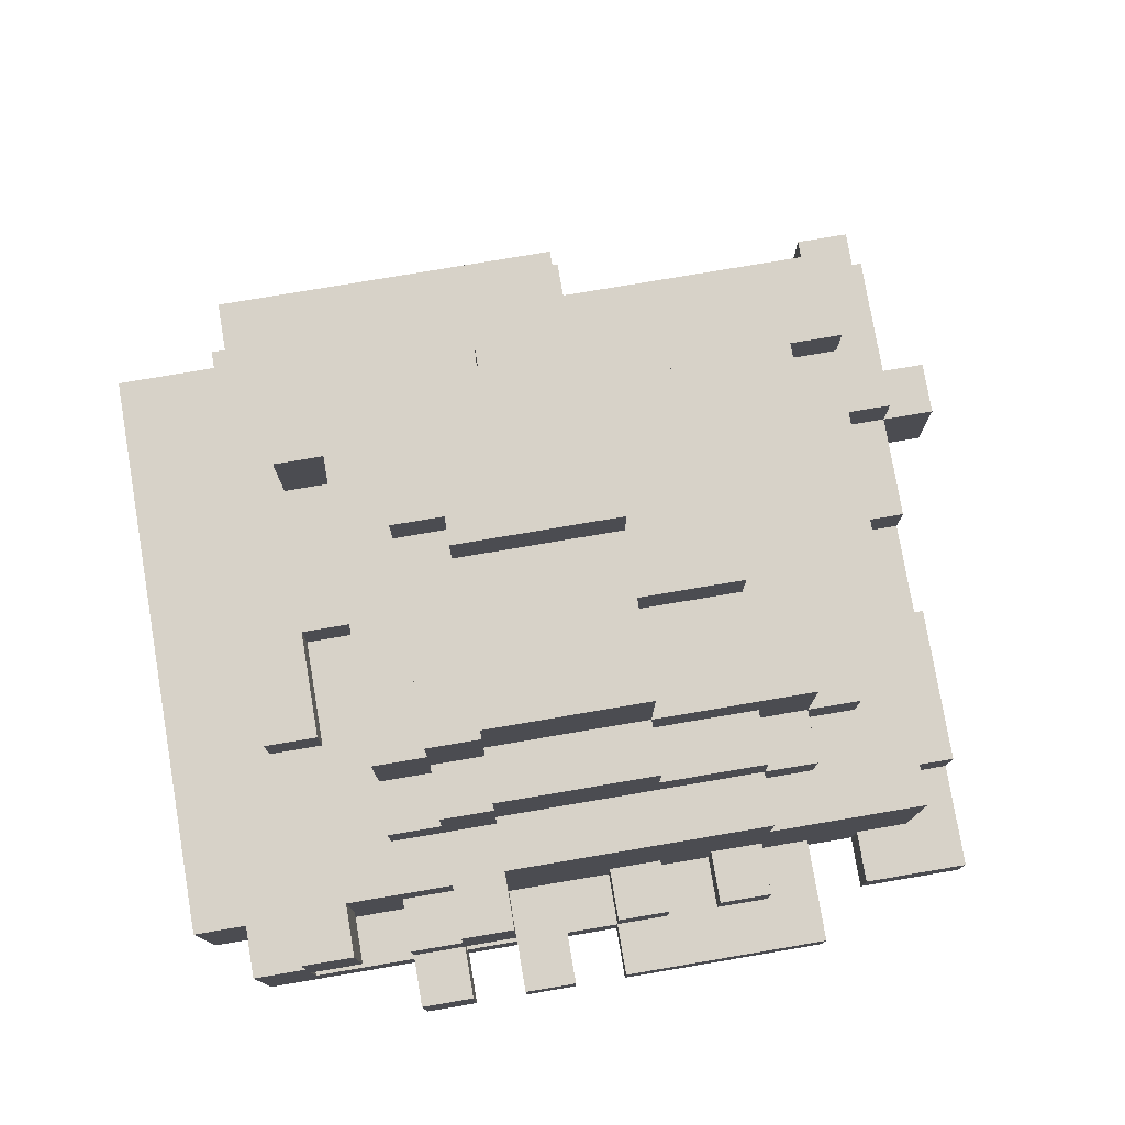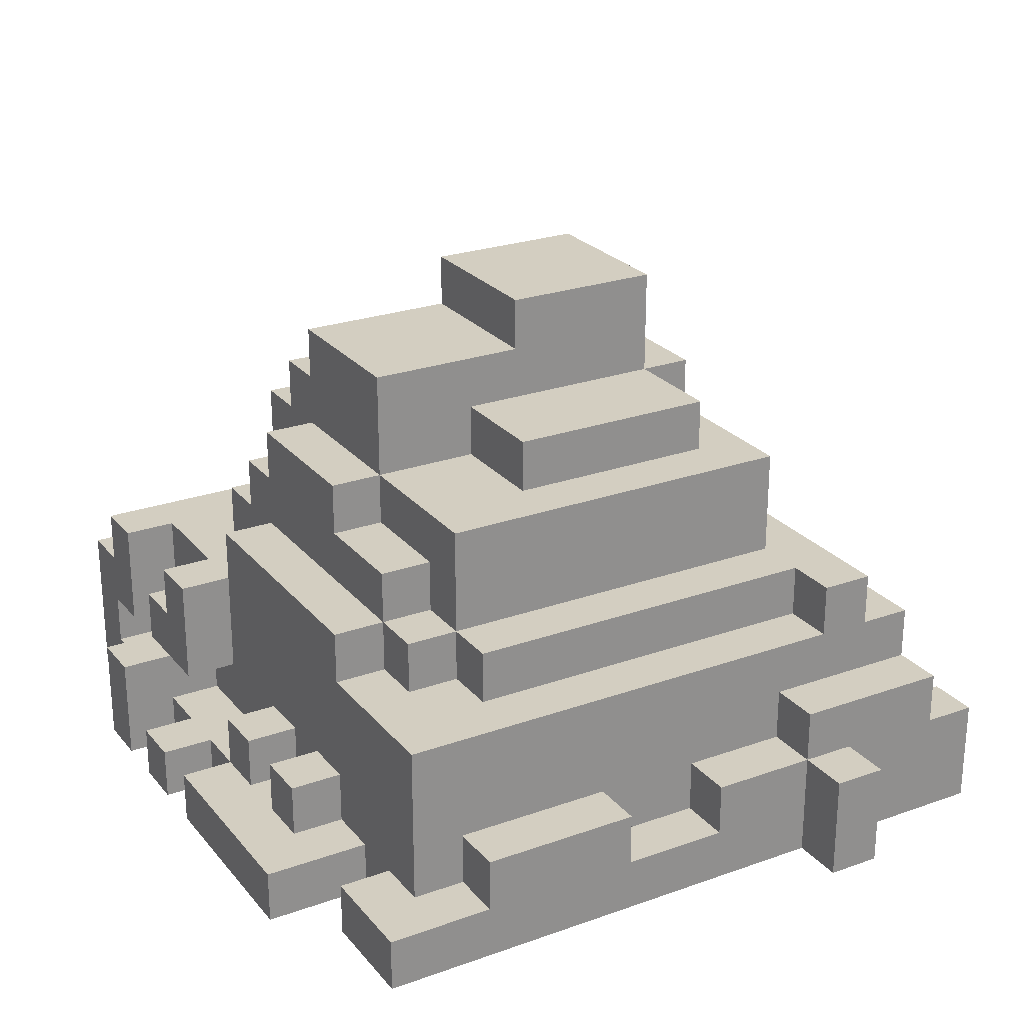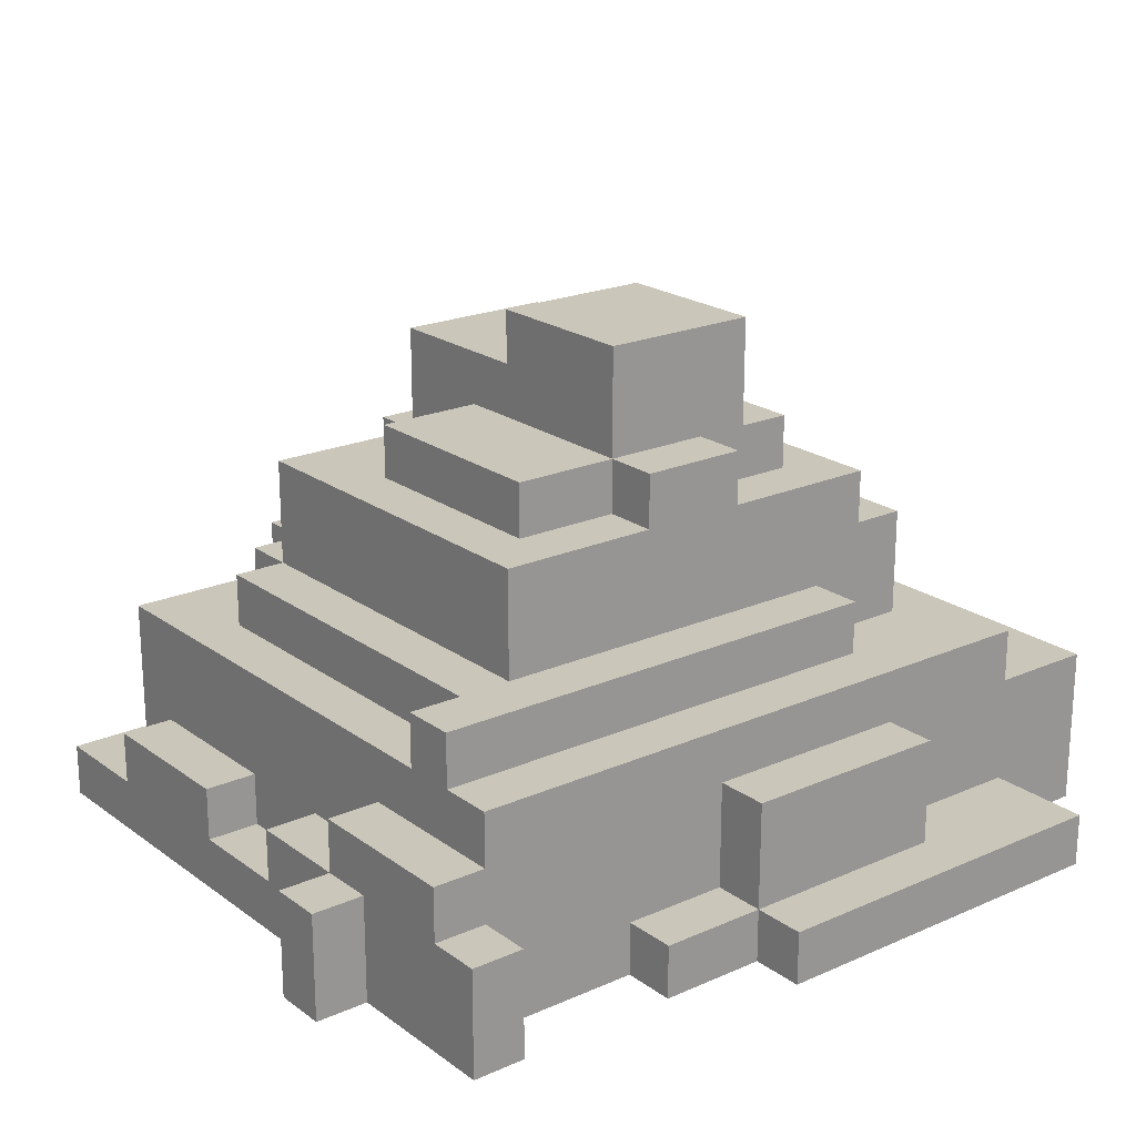
<metadata>
{"format":"obj","ext":"obj","renderer":"f3d","projection":"perspective","resolution":1024,"background":"white","views":[{"elev":77.4,"azim":-9.6,"up":"+Y"},{"elev":25.0,"azim":60.0,"up":"+Y"},{"elev":21.1,"azim":141.8,"up":"+Y"}]}
</metadata>
<code>
v -8 0 6
v -8 0 -5
v -8 3 6
v -8 3 -5
v -7 0 7
v -7 0 6
v -7 3 7
v -7 3 6
v -6 0 -5
v -6 0 -7
v -6 1 -5
v -6 1 -7
v -6 3 7
v -6 3 -5
v -6 4 7
v -6 4 3
v -6 4 1
v -6 4 -5
v -6 5 3
v -6 5 1
v -5 4 1
v -5 4 -0
v -5 4 -2
v -5 4 -3
v -5 5 1
v -5 5 -0
v -5 6 -2
v -5 6 -3
v -4 0 8
v -4 0 7
v -4 1 7
v -4 1 6
v -4 2 8
v -4 2 7
v -4 3 7
v -4 3 6
v -4 4 5
v -4 4 1
v -4 4 -0
v -4 4 -2
v -4 5 5
v -4 5 4
v -4 5 1
v -4 5 -0
v -4 6 -2
v -4 6 -3
v -4 7 4
v -4 7 -3
v -3 1 -5
v -3 1 -6
v -3 3 7
v -3 3 6
v -3 3 -5
v -3 3 -6
v -3 4 7
v -3 4 6
v -3 4 -3
v -3 4 -4
v -3 5 5
v -3 5 4
v -3 5 -3
v -3 5 -4
v -3 6 5
v -3 6 4
v -3 7 4
v -3 7 1
v -3 7 -0
v -3 7 -2
v -3 8 4
v -3 8 1
v -3 8 -0
v -3 8 -2
v -2 0 8
v -2 0 7
v -2 1 8
v -2 1 7
v -2 4 6
v -2 4 5
v -2 5 6
v -2 5 5
v -2 6 5
v -2 6 4
v -2 7 5
v -2 7 4
v -2 7 1
v -2 7 -0
v -2 8 4
v -2 8 1
v -2 8 -0
v -2 8 -2
v -2 9 4
v -2 9 1
v -2 10 1
v -2 10 -2
v -1 7 -2
v -1 7 -3
v -1 8 -2
v -1 8 -3
v 0 0 8
v 0 0 7
v 0 1 8
v 0 1 7
v 0 1 6
v 0 2 7
v 0 2 6
v 2 1 7
v 2 1 6
v 2 2 7
v 2 2 6
v 5 0 7
v 5 0 6
v 5 1 7
v 5 1 6
v 6 0 -5
v 6 0 -6
v 6 2 -5
v 6 2 -6
v 7 1 -2
v 7 1 -3
v 7 2 -2
v 7 2 -3
v -6 1 7
v -6 1 6
v -6 2 7
v -6 2 6
v -5 2 7
v -5 2 6
v -5 4 7
v -5 4 6
v -5 4 3
v -5 4 1
v -5 5 3
v -5 5 1
v -3 0 8
v -3 0 7
v -3 1 7
v -3 1 6
v -3 2 8
v -3 2 7
v -3 2 6
v -2 2 7
v -2 2 6
v -2 4 7
v -2 4 6
v -1 0 8
v -1 0 7
v -1 1 8
v -1 1 7
v 1 0 -6
v 1 0 -7
v 1 1 7
v 1 1 6
v 1 1 -5
v 1 1 -6
v 1 1 -7
v 1 2 7
v 1 2 6
v 1 3 -5
v 1 3 -6
v 1 6 5
v 1 6 4
v 1 7 5
v 1 7 4
v 1 7 2
v 1 7 -2
v 1 7 -3
v 1 8 2
v 1 8 -2
v 1 8 -3
v 1 9 4
v 1 9 1
v 1 10 1
v 1 10 -2
v 3 0 -5
v 3 0 -6
v 3 1 7
v 3 1 6
v 3 1 -5
v 3 1 -6
v 3 2 7
v 3 2 6
v 3 4 6
v 3 4 5
v 3 5 6
v 3 5 5
v 3 5 4
v 3 6 5
v 3 6 4
v 3 7 2
v 3 7 -2
v 3 8 2
v 3 8 -2
v 4 0 8
v 4 0 6
v 4 1 8
v 4 1 6
v 4 4 5
v 4 4 4
v 4 5 5
v 4 5 4
v 4 5 -3
v 4 7 4
v 4 7 -3
v 5 4 4
v 5 4 -3
v 5 5 4
v 5 5 -3
v 6 1 6
v 6 1 5
v 6 1 2
v 6 1 -0
v 6 1 -2
v 6 1 -3
v 6 2 5
v 6 2 2
v 6 2 -0
v 6 2 -2
v 6 2 -3
v 6 3 -2
v 6 3 -5
v 6 4 6
v 6 4 -3
v 6 4 -4
v 6 4 -5
v 6 5 -3
v 6 5 -4
v 7 0 7
v 7 0 -2
v 7 0 -3
v 7 0 -6
v 7 1 7
v 7 1 5
v 7 1 2
v 7 1 -0
v 7 2 5
v 7 2 2
v 7 2 -0
v 7 2 -2
v 7 2 -3
v 7 2 -5
v 7 2 -6
v 7 3 -2
v 7 3 -5
v 8 0 -2
v 8 0 -3
v 8 2 -2
v 8 2 -3
v -4 0 8
v -4 2 8
v -3 0 8
v -3 2 8
v -2 0 8
v -2 1 8
v -1 0 8
v -1 1 8
v 0 0 8
v 0 1 8
v 4 0 8
v 4 1 8
v -7 0 7
v -7 3 7
v -6 1 7
v -6 2 7
v -6 3 7
v -6 4 7
v -5 2 7
v -5 4 7
v -4 0 7
v -4 1 7
v -4 2 7
v -4 3 7
v -3 0 7
v -3 1 7
v -3 2 7
v -3 3 7
v -3 4 7
v -2 0 7
v -2 1 7
v -2 2 7
v -2 4 7
v -1 0 7
v -1 1 7
v 0 0 7
v 0 1 7
v 0 2 7
v 1 1 7
v 1 2 7
v 2 1 7
v 2 2 7
v 3 1 7
v 3 2 7
v 5 0 7
v 5 1 7
v 7 0 7
v 7 1 7
v -8 0 6
v -8 3 6
v -7 0 6
v -7 3 6
v -6 1 6
v -6 2 6
v -5 2 6
v -5 4 6
v -4 1 6
v -4 3 6
v -3 1 6
v -3 2 6
v -3 3 6
v -3 4 6
v -2 2 6
v -2 4 6
v -2 5 6
v 0 1 6
v 0 2 6
v 1 1 6
v 1 2 6
v 2 1 6
v 2 2 6
v 3 1 6
v 3 2 6
v 3 4 6
v 3 5 6
v 4 0 6
v 4 1 6
v 5 0 6
v 5 1 6
v 6 1 6
v 6 4 6
v -4 4 5
v -4 5 5
v -3 5 5
v -3 6 5
v -2 4 5
v -2 5 5
v -2 6 5
v -2 7 5
v 1 6 5
v 1 7 5
v 3 4 5
v 3 5 5
v 3 6 5
v 4 4 5
v 4 5 5
v 6 1 5
v 6 2 5
v 7 1 5
v 7 2 5
v -4 5 4
v -4 7 4
v -3 5 4
v -3 6 4
v -3 7 4
v -3 8 4
v -2 6 4
v -2 7 4
v -2 8 4
v -2 9 4
v 1 6 4
v 1 7 4
v 1 9 4
v 3 5 4
v 3 6 4
v 4 4 4
v 4 5 4
v 4 7 4
v 5 4 4
v 5 5 4
v -6 4 3
v -6 5 3
v -5 4 3
v -5 5 3
v 1 7 2
v 1 8 2
v 3 7 2
v 3 8 2
v -5 4 1
v -5 5 1
v -4 4 1
v -4 5 1
v -2 9 1
v -2 10 1
v 1 9 1
v 1 10 1
v -3 7 -0
v -3 8 -0
v -2 7 -0
v -2 8 -0
v 6 1 -0
v 6 2 -0
v 7 1 -0
v 7 2 -0
v -5 4 -2
v -5 6 -2
v -4 4 -2
v -4 6 -2
v 6 2 -2
v 6 3 -2
v 7 0 -2
v 7 2 -2
v 7 3 -2
v 8 0 -2
v 8 2 -2
v 5 4 -3
v 5 5 -3
v 6 1 -3
v 6 2 -3
v 6 4 -3
v 6 5 -3
v 7 1 -3
v 7 2 -3
v 6 1 2
v 6 2 2
v 7 1 2
v 7 2 2
v -6 4 1
v -6 5 1
v -5 4 1
v -5 5 1
v -3 7 1
v -3 8 1
v -2 7 1
v -2 8 1
v -5 4 -0
v -5 5 -0
v -4 4 -0
v -4 5 -0
v -3 7 -2
v -3 8 -2
v -2 8 -2
v -2 10 -2
v -1 7 -2
v -1 8 -2
v 1 7 -2
v 1 8 -2
v 1 10 -2
v 3 7 -2
v 3 8 -2
v 6 1 -2
v 6 2 -2
v 7 1 -2
v 7 2 -2
v -5 4 -3
v -5 6 -3
v -4 6 -3
v -4 7 -3
v -3 4 -3
v -3 5 -3
v -1 7 -3
v -1 8 -3
v 1 7 -3
v 1 8 -3
v 4 5 -3
v 4 7 -3
v 7 0 -3
v 7 2 -3
v 8 0 -3
v 8 2 -3
v -3 4 -4
v -3 5 -4
v 6 4 -4
v 6 5 -4
v -8 0 -5
v -8 3 -5
v -6 0 -5
v -6 1 -5
v -6 3 -5
v -6 4 -5
v -3 1 -5
v -3 3 -5
v 1 1 -5
v 1 3 -5
v 3 0 -5
v 3 1 -5
v 6 0 -5
v 6 2 -5
v 6 3 -5
v 6 4 -5
v 7 2 -5
v 7 3 -5
v -3 1 -6
v -3 3 -6
v 1 0 -6
v 1 1 -6
v 1 3 -6
v 3 0 -6
v 3 1 -6
v 6 0 -6
v 6 2 -6
v 7 0 -6
v 7 2 -6
v -6 0 -7
v -6 1 -7
v 1 0 -7
v 1 1 -7
v -4 0 8
v -3 0 8
v -2 0 8
v -1 0 8
v 0 0 8
v 4 0 8
v -7 0 7
v -4 0 7
v -3 0 7
v -2 0 7
v -1 0 7
v 0 0 7
v 5 0 7
v 7 0 7
v -8 0 6
v -7 0 6
v 4 0 6
v 5 0 6
v 7 0 -2
v 8 0 -2
v 7 0 -3
v 8 0 -3
v -8 0 -5
v -6 0 -5
v 3 0 -5
v 6 0 -5
v 1 0 -6
v 3 0 -6
v 6 0 -6
v 7 0 -6
v -6 0 -7
v 1 0 -7
v -6 2 7
v -5 2 7
v -3 2 7
v -2 2 7
v -6 2 6
v -5 2 6
v -3 2 6
v -2 2 6
v 6 2 -2
v 7 2 -2
v 6 2 -3
v 7 2 -3
v -2 1 8
v -1 1 8
v 0 1 8
v 4 1 8
v -6 1 7
v -4 1 7
v -3 1 7
v -2 1 7
v -1 1 7
v 0 1 7
v 1 1 7
v 2 1 7
v 3 1 7
v 5 1 7
v 7 1 7
v -6 1 6
v -4 1 6
v -3 1 6
v 0 1 6
v 1 1 6
v 2 1 6
v 3 1 6
v 4 1 6
v 5 1 6
v 6 1 6
v 6 1 5
v 7 1 5
v 6 1 2
v 7 1 2
v 6 1 -0
v 7 1 -0
v 6 1 -2
v 7 1 -2
v 6 1 -3
v 7 1 -3
v -6 1 -5
v -3 1 -5
v 1 1 -5
v 3 1 -5
v -3 1 -6
v 1 1 -6
v 3 1 -6
v -6 1 -7
v 1 1 -7
v -4 2 8
v -3 2 8
v -4 2 7
v -3 2 7
v 0 2 7
v 1 2 7
v 2 2 7
v 3 2 7
v 0 2 6
v 1 2 6
v 2 2 6
v 3 2 6
v 6 2 5
v 7 2 5
v 6 2 2
v 7 2 2
v 6 2 -0
v 7 2 -0
v 6 2 -2
v 7 2 -2
v 8 2 -2
v 7 2 -3
v 8 2 -3
v 6 2 -5
v 7 2 -5
v 6 2 -6
v 7 2 -6
v -7 3 7
v -6 3 7
v -4 3 7
v -3 3 7
v -8 3 6
v -7 3 6
v -4 3 6
v -3 3 6
v 6 3 -2
v 7 3 -2
v -8 3 -5
v -6 3 -5
v -3 3 -5
v 1 3 -5
v 6 3 -5
v 7 3 -5
v -3 3 -6
v 1 3 -6
v -6 4 7
v -5 4 7
v -3 4 7
v -2 4 7
v -5 4 6
v -3 4 6
v -2 4 6
v 3 4 6
v 6 4 6
v -4 4 5
v -2 4 5
v 3 4 5
v 4 4 5
v 4 4 4
v 5 4 4
v -6 4 3
v -5 4 3
v -6 4 1
v -5 4 1
v -4 4 1
v -5 4 -0
v -4 4 -0
v -5 4 -2
v -4 4 -2
v -5 4 -3
v -3 4 -3
v 5 4 -3
v 6 4 -3
v -3 4 -4
v 6 4 -4
v -6 4 -5
v 6 4 -5
v -2 5 6
v 3 5 6
v -4 5 5
v -3 5 5
v -2 5 5
v 3 5 5
v 4 5 5
v -4 5 4
v -3 5 4
v 3 5 4
v 4 5 4
v 5 5 4
v -6 5 3
v -5 5 3
v -6 5 1
v -5 5 1
v -4 5 1
v -5 5 -0
v -4 5 -0
v -3 5 -3
v 4 5 -3
v 5 5 -3
v 6 5 -3
v -3 5 -4
v 6 5 -4
v -3 6 5
v -2 6 5
v 1 6 5
v 3 6 5
v -3 6 4
v -2 6 4
v 1 6 4
v 3 6 4
v -5 6 -2
v -4 6 -2
v -5 6 -3
v -4 6 -3
v -2 7 5
v 1 7 5
v -4 7 4
v -3 7 4
v -2 7 4
v 1 7 4
v 4 7 4
v 1 7 2
v 3 7 2
v -3 7 1
v -2 7 1
v -3 7 -0
v -2 7 -0
v -3 7 -2
v -1 7 -2
v 1 7 -2
v 3 7 -2
v -4 7 -3
v -1 7 -3
v 1 7 -3
v 4 7 -3
v -3 8 4
v -2 8 4
v 1 8 2
v 3 8 2
v -3 8 1
v -2 8 1
v -3 8 -0
v -2 8 -0
v -3 8 -2
v -2 8 -2
v -1 8 -2
v 1 8 -2
v 3 8 -2
v -1 8 -3
v 1 8 -3
v -2 9 4
v 1 9 4
v -2 9 1
v 1 9 1
v -2 10 1
v 1 10 1
v -2 10 -2
v 1 10 -2
f 3 2 1
f 4 2 3
f 7 6 5
f 8 6 7
f 11 10 9
f 12 10 11
f 15 14 13
f 16 14 15
f 17 14 16
f 18 14 17
f 19 17 16
f 20 17 19
f 25 22 21
f 26 22 25
f 27 24 23
f 28 24 27
f 31 30 29
f 33 31 29
f 33 32 31
f 34 32 33
f 35 32 34
f 36 32 35
f 41 38 37
f 42 38 41
f 43 38 42
f 44 40 39
f 45 43 42
f 45 44 43
f 45 40 44
f 47 45 42
f 47 46 45
f 48 46 47
f 53 50 49
f 54 50 53
f 55 52 51
f 56 52 55
f 61 58 57
f 62 58 61
f 63 60 59
f 64 60 63
f 69 66 65
f 70 66 69
f 71 68 67
f 72 68 71
f 75 74 73
f 76 74 75
f 79 78 77
f 80 78 79
f 83 82 81
f 84 82 83
f 88 86 85
f 89 86 88
f 91 88 87
f 91 90 89
f 91 89 88
f 92 90 91
f 93 90 92
f 94 90 93
f 97 96 95
f 98 96 97
f 101 100 99
f 102 100 101
f 104 103 102
f 105 103 104
f 108 107 106
f 109 107 108
f 112 111 110
f 113 111 112
f 116 115 114
f 117 115 116
f 120 119 118
f 121 119 120
f 122 123 124
f 124 123 125
f 126 127 128
f 128 127 129
f 130 131 132
f 132 131 133
f 134 135 136
f 134 136 138
f 136 137 138
f 138 137 139
f 139 137 140
f 141 142 143
f 143 142 144
f 145 146 147
f 147 146 148
f 149 150 154
f 154 150 155
f 151 152 156
f 156 152 157
f 153 154 158
f 158 154 159
f 160 161 162
f 162 161 163
f 163 164 167
f 165 166 168
f 168 166 169
f 163 167 170
f 167 168 170
f 170 168 171
f 171 168 172
f 172 168 173
f 174 175 178
f 178 175 179
f 176 177 180
f 180 177 181
f 182 183 184
f 184 183 185
f 185 186 187
f 187 186 188
f 189 190 191
f 191 190 192
f 193 194 195
f 195 194 196
f 197 198 199
f 199 198 200
f 200 201 202
f 202 201 203
f 204 205 206
f 206 205 207
f 208 209 214
f 210 211 215
f 215 211 216
f 212 213 217
f 217 213 218
f 215 216 219
f 214 215 219
f 216 217 219
f 214 219 221
f 219 220 221
f 208 214 221
f 221 220 222
f 222 220 223
f 223 220 224
f 222 223 225
f 225 223 226
f 227 228 231
f 231 228 232
f 232 228 233
f 233 228 234
f 232 233 235
f 235 233 236
f 234 228 237
f 237 228 238
f 229 230 239
f 239 230 240
f 240 230 241
f 239 240 242
f 238 239 242
f 242 240 243
f 244 245 246
f 246 245 247
f 250 249 248
f 251 249 250
f 254 253 252
f 255 253 254
f 258 257 256
f 259 257 258
f 262 261 260
f 263 261 262
f 264 261 263
f 266 265 264
f 266 264 263
f 267 265 266
f 268 262 260
f 269 262 268
f 274 271 270
f 275 271 274
f 277 273 272
f 278 273 277
f 279 276 275
f 279 275 274
f 280 276 279
f 283 282 281
f 284 282 283
f 286 285 284
f 287 285 286
f 290 289 288
f 291 289 290
f 294 293 292
f 295 293 294
f 298 297 296
f 299 297 298
f 302 301 300
f 304 302 300
f 304 303 302
f 305 303 304
f 308 303 305
f 309 303 308
f 310 307 306
f 313 311 310
f 313 312 311
f 313 310 306
f 314 312 313
f 316 312 314
f 317 316 315
f 318 312 316
f 318 316 317
f 320 312 318
f 321 312 320
f 322 312 321
f 324 320 319
f 324 321 320
f 325 324 323
f 326 321 324
f 326 324 325
f 327 321 326
f 328 321 327
f 331 330 329
f 333 331 329
f 333 332 331
f 334 332 333
f 335 332 334
f 337 336 335
f 337 335 334
f 338 336 337
f 340 337 334
f 341 337 340
f 342 340 339
f 343 340 342
f 346 345 344
f 347 345 346
f 350 349 348
f 351 349 350
f 352 349 351
f 354 353 352
f 354 352 351
f 355 353 354
f 356 353 355
f 359 357 356
f 359 356 355
f 360 357 359
f 362 359 358
f 364 362 361
f 365 359 362
f 365 362 364
f 366 364 363
f 367 364 366
f 370 369 368
f 371 369 370
f 374 373 372
f 375 373 374
f 378 377 376
f 379 377 378
f 382 381 380
f 383 381 382
f 386 385 384
f 387 385 386
f 390 389 388
f 391 389 390
f 394 393 392
f 395 393 394
f 399 397 396
f 400 397 399
f 401 399 398
f 402 399 401
f 407 404 403
f 408 404 407
f 409 406 405
f 410 406 409
f 411 412 413
f 413 412 414
f 415 416 417
f 417 416 418
f 419 420 421
f 421 420 422
f 423 424 425
f 425 424 426
f 427 428 429
f 427 429 431
f 429 430 431
f 431 430 432
f 432 430 434
f 434 430 435
f 433 434 436
f 436 434 437
f 438 439 440
f 440 439 441
f 442 443 444
f 442 444 446
f 444 445 446
f 446 445 447
f 447 445 448
f 447 448 450
f 448 449 450
f 450 449 451
f 447 450 452
f 452 450 453
f 454 455 456
f 456 455 457
f 458 459 460
f 460 459 461
f 462 463 464
f 464 463 465
f 465 463 466
f 466 467 468
f 465 466 468
f 468 467 469
f 469 467 471
f 470 471 473
f 472 473 474
f 473 471 475
f 474 473 475
f 471 467 476
f 475 471 476
f 476 467 477
f 475 476 478
f 478 476 479
f 480 481 483
f 483 481 484
f 482 483 485
f 485 483 486
f 487 488 489
f 489 488 490
f 491 492 493
f 493 492 494
f 502 496 495
f 503 496 502
f 504 498 497
f 505 498 504
f 506 500 499
f 510 505 504
f 510 503 502
f 510 506 505
f 510 502 501
f 510 504 503
f 511 500 506
f 511 506 510
f 512 508 507
f 513 511 510
f 513 512 511
f 513 508 512
f 513 510 509
f 515 513 509
f 515 514 513
f 516 514 515
f 517 515 509
f 518 515 517
f 519 515 518
f 520 515 519
f 521 519 518
f 522 519 521
f 523 515 520
f 524 515 523
f 525 521 518
f 526 521 525
f 531 528 527
f 532 528 531
f 533 530 529
f 534 530 533
f 537 536 535
f 538 536 537
f 539 540 546
f 546 540 547
f 541 542 548
f 548 542 549
f 549 542 550
f 550 542 551
f 543 544 554
f 554 544 555
f 546 547 556
f 545 546 556
f 547 548 556
f 556 548 557
f 549 550 558
f 558 550 559
f 551 542 560
f 560 542 561
f 552 553 562
f 562 553 563
f 563 553 564
f 564 553 565
f 566 567 568
f 568 567 569
f 570 571 572
f 572 571 573
f 574 575 578
f 576 577 579
f 579 577 580
f 574 578 581
f 578 579 581
f 581 579 582
f 583 584 585
f 585 584 586
f 587 588 591
f 591 588 592
f 589 590 593
f 593 590 594
f 595 596 597
f 597 596 598
f 599 600 601
f 601 600 602
f 602 603 604
f 604 603 605
f 606 607 608
f 608 607 609
f 610 611 615
f 612 613 616
f 616 613 617
f 614 615 620
f 615 611 621
f 620 615 621
f 618 619 624
f 624 619 625
f 622 623 626
f 626 623 627
f 628 629 632
f 630 631 633
f 633 631 634
f 632 633 637
f 633 634 637
f 637 634 638
f 635 636 639
f 639 636 640
f 640 636 641
f 641 636 642
f 628 632 643
f 632 637 643
f 643 637 644
f 644 637 646
f 646 637 647
f 645 646 648
f 645 648 650
f 648 649 650
f 650 649 651
f 645 650 652
f 642 636 654
f 654 636 655
f 652 653 656
f 645 652 658
f 656 657 658
f 652 656 658
f 658 657 659
f 660 661 664
f 664 661 665
f 662 663 667
f 667 663 668
f 665 666 669
f 669 666 670
f 672 673 674
f 674 673 675
f 675 676 677
f 677 676 678
f 670 671 680
f 680 671 681
f 679 680 683
f 681 682 683
f 680 681 683
f 683 682 684
f 685 686 689
f 689 686 690
f 687 688 691
f 691 688 692
f 693 694 695
f 695 694 696
f 697 698 701
f 701 698 702
f 702 703 704
f 704 703 705
f 699 700 706
f 699 706 708
f 706 707 708
f 708 707 709
f 699 708 710
f 705 703 713
f 710 711 714
f 699 710 714
f 714 711 715
f 712 713 716
f 713 703 717
f 716 713 717
f 718 719 722
f 722 719 723
f 724 725 726
f 726 725 727
f 720 721 729
f 729 721 730
f 728 729 731
f 731 729 732
f 733 734 735
f 735 734 736
f 737 738 739
f 739 738 740

</code>
